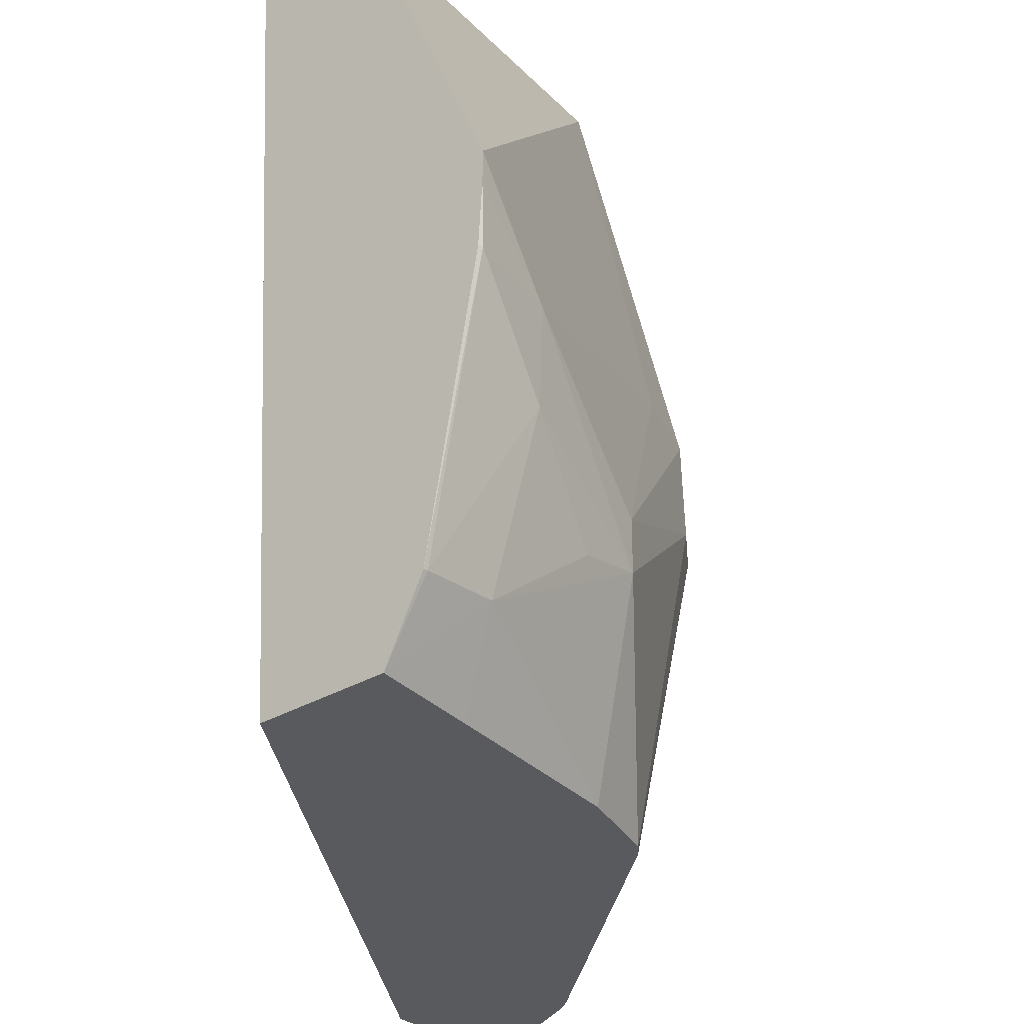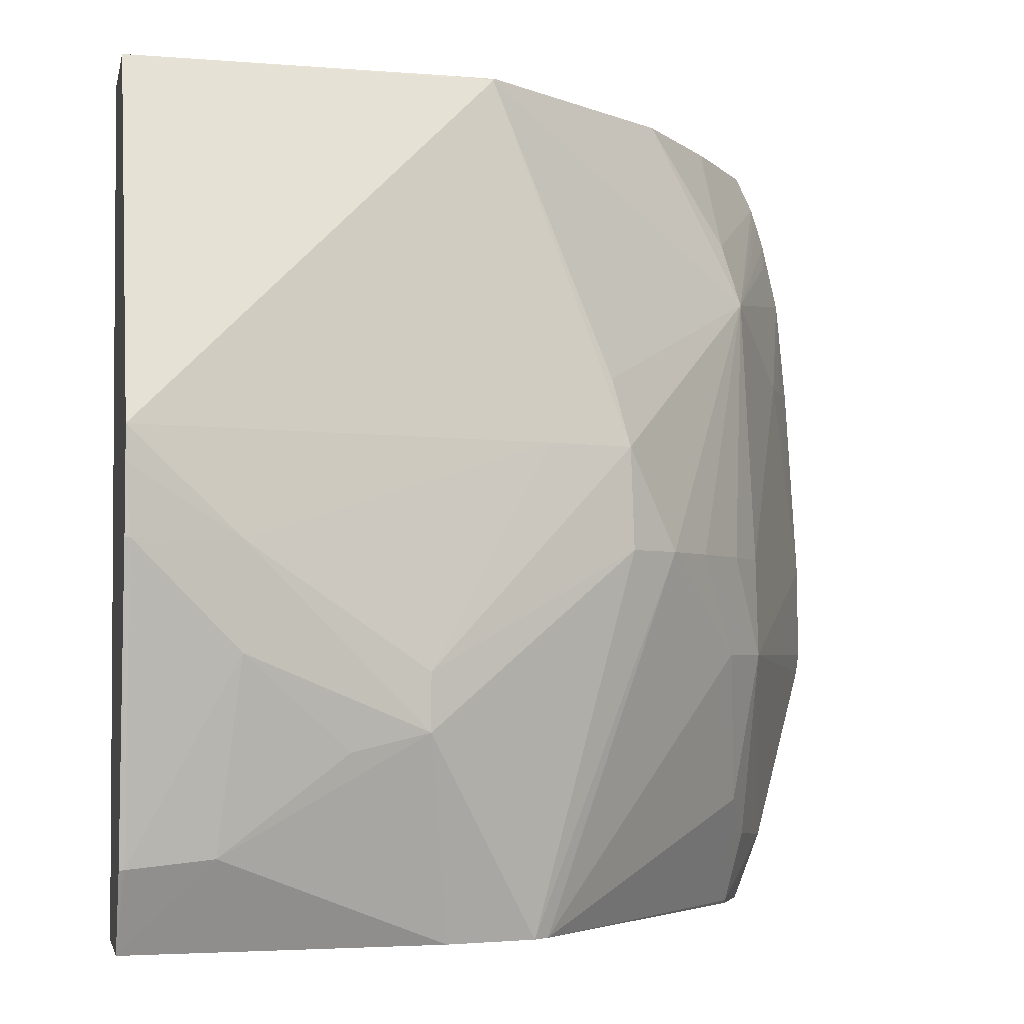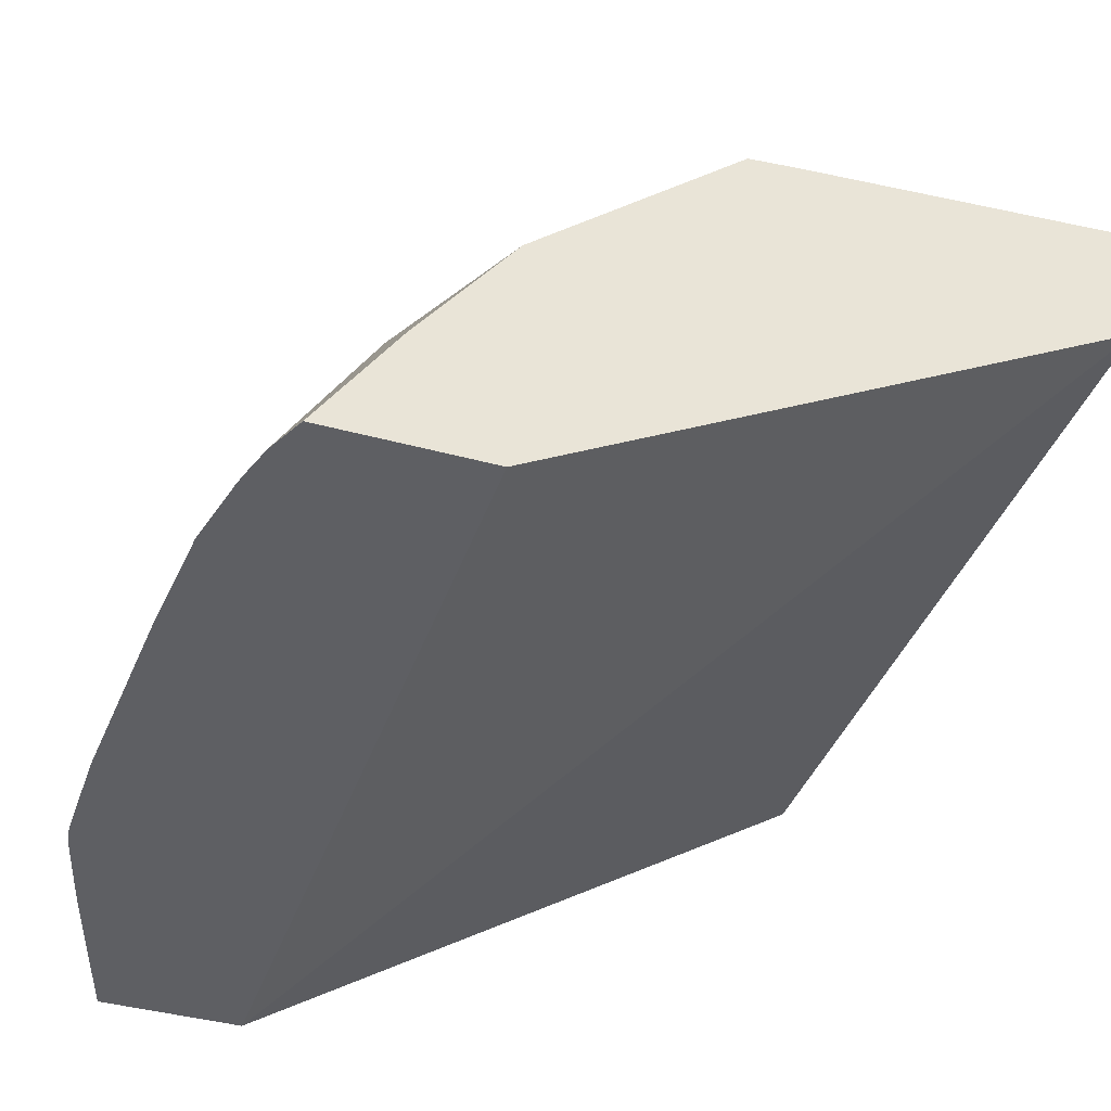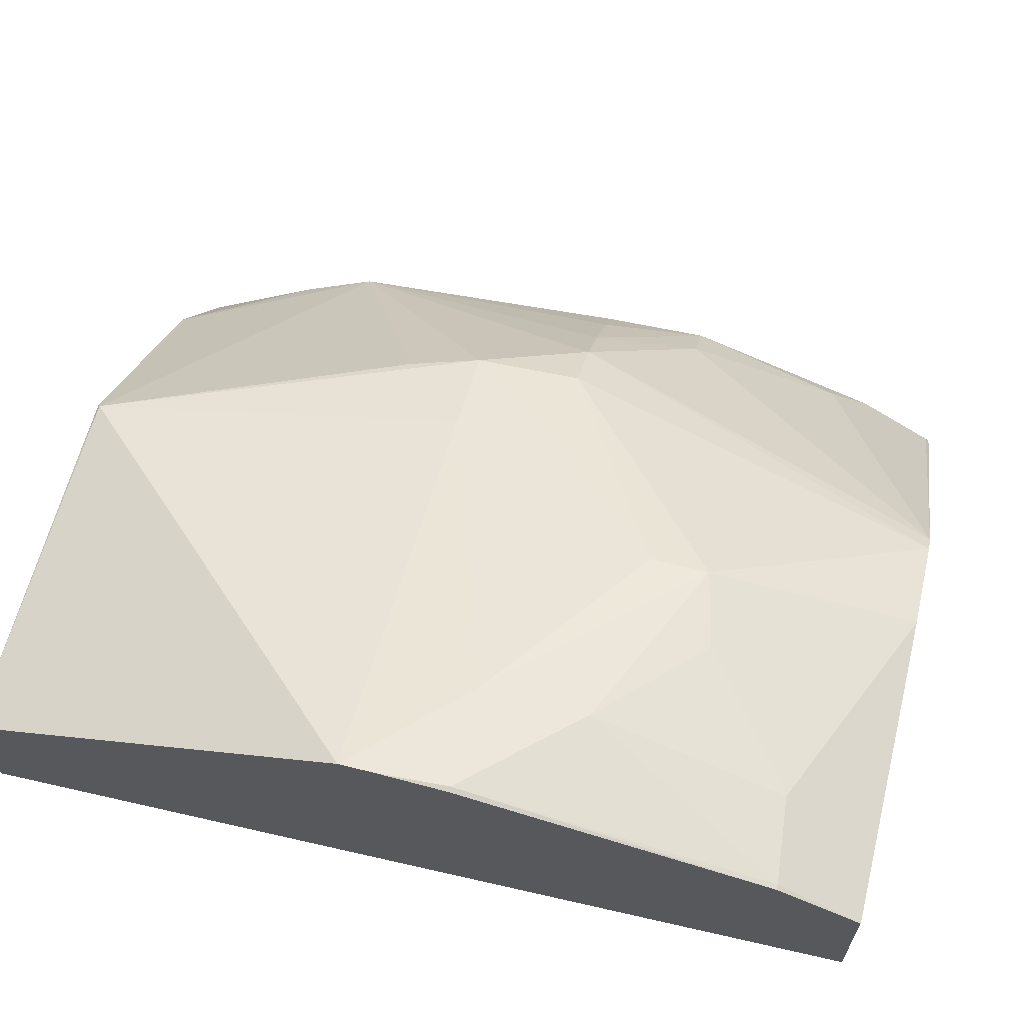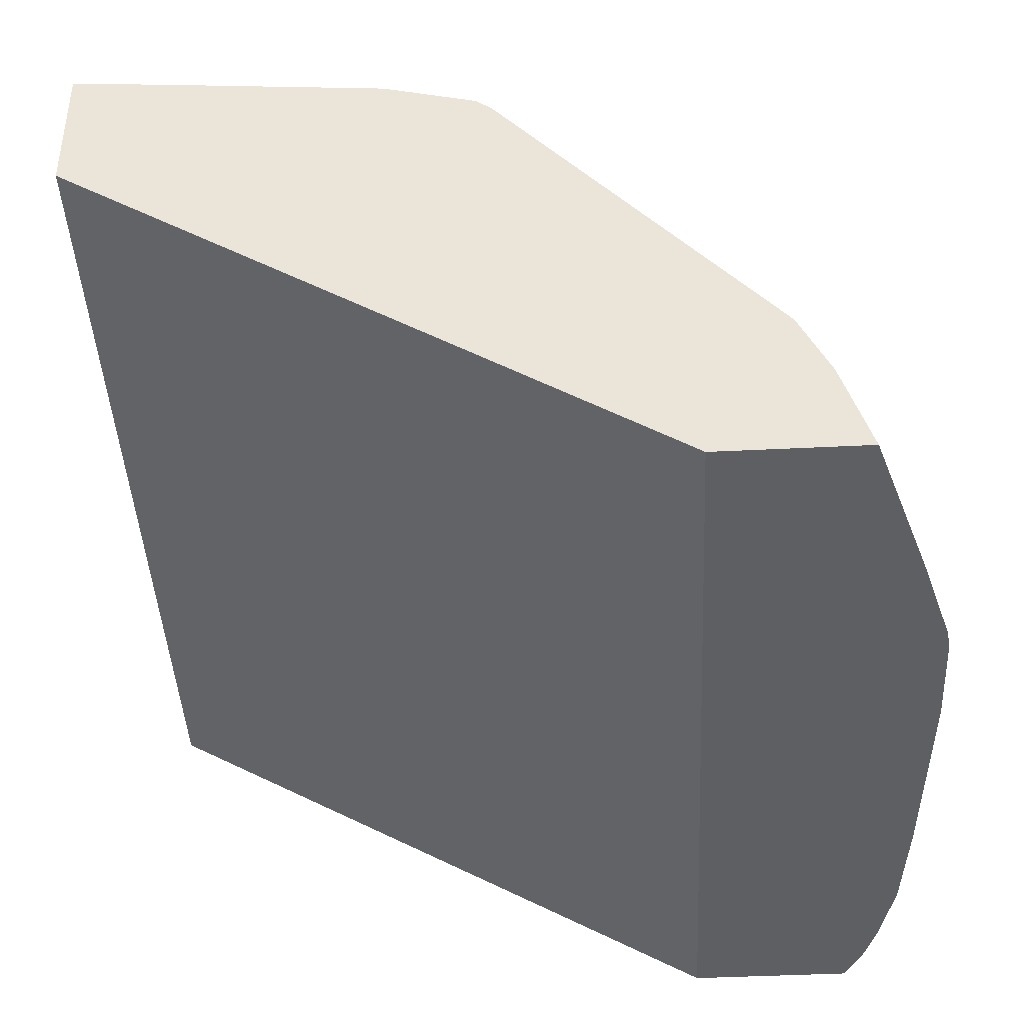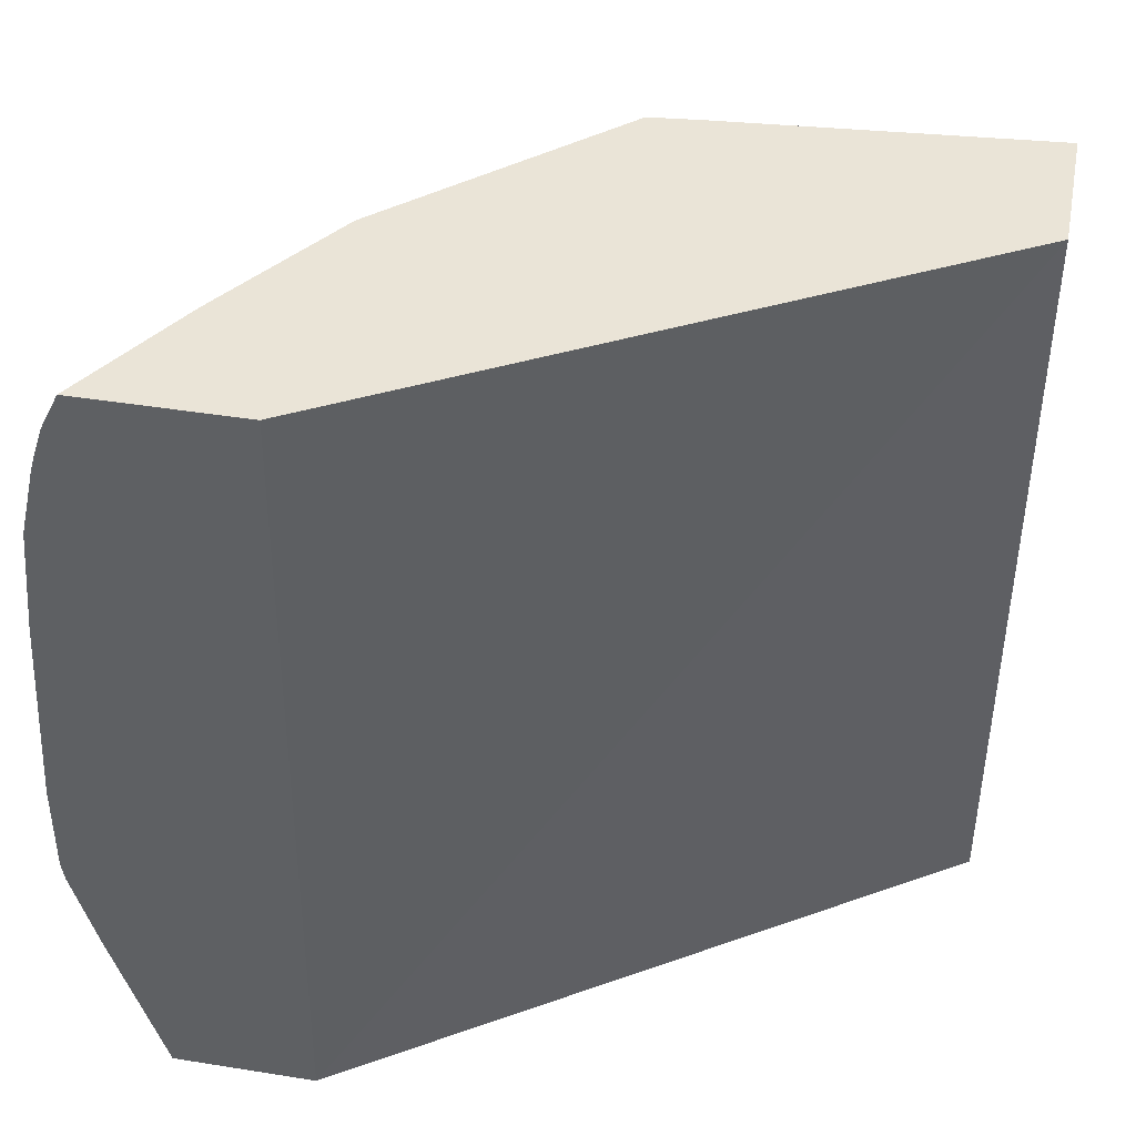
<metadata>
{"format":"obj","ext":"obj","renderer":"f3d","projection":"perspective","resolution":1024,"background":"white","views":[{"elev":-31.1,"azim":130.5,"up":"+Z"},{"elev":-3.5,"azim":168.7,"up":"+Z"},{"elev":-41.8,"azim":-18.1,"up":"+Y"},{"elev":65.6,"azim":104.0,"up":"+Y"},{"elev":-41.6,"azim":-176.5,"up":"+Y"},{"elev":43.8,"azim":10.7,"up":"+Z"}]}
</metadata>
<code>
o convex_30
v 0.1558 -0.394 -0.07168
v 0.1618 -0.3818 -0.0717
v 0.156 -0.394 -0.07261
v 0.1559 -0.394 -0.0673
v 0.1587 -0.3889 -0.05807
v 0.1618 -0.3819 -0.06716
v 0.1635 -0.3796 -0.06716
v 0.1657 -0.3769 -0.06716
v 0.1638 -0.3795 -0.0717
v 0.1626 -0.3831 -0.07862
v 0.1616 -0.3854 -0.08039
v 0.1594 -0.39 -0.08079
v 0.1571 -0.394 -0.07659
v 0.1565 -0.394 -0.05807
v 0.1577 -0.3912 -0.05807
v 0.1569 -0.394 -0.05324
v 0.1569 -0.394 -0.05317
v 0.1569 -0.394 -0.05314
v 0.1623 -0.3826 -0.05478
v 0.1678 -0.3746 -0.06716
v 0.1739 -0.3733 -0.08396
v 0.162 -0.387 -0.08379
v 0.1606 -0.39 -0.08396
v 0.1593 -0.394 -0.08396
v 0.157 -0.394 -0.05309
v 0.1582 -0.3923 -0.05137
v 0.1577 -0.394 -0.04993
v 0.158 -0.394 -0.04899
v 0.1586 -0.3929 -0.04899
v 0.1583 -0.394 -0.04796
v 0.163 -0.3836 -0.05175
v 0.1667 -0.3826 -0.0463
v 0.1762 -0.374 -0.0464
v 0.1709 -0.3734 -0.05958
v 0.1702 -0.3731 -0.06262
v 0.17 -0.373 -0.06716
v 0.1746 -0.3728 -0.08396
v 0.1621 -0.387 -0.08396
v 0.1619 -0.3873 -0.08396
v 0.1658 -0.394 -0.08396
v 0.1583 -0.394 -0.04802
v 0.1591 -0.394 -0.0463
v 0.1626 -0.3885 -0.0463
v 0.1628 -0.3878 -0.04682
v 0.1636 -0.3852 -0.0486
v 0.1761 -0.3741 -0.0463
v 0.1782 -0.3739 -0.0463
v 0.1925 -0.3727 -0.0463
v 0.1925 -0.3657 -0.06269
v 0.1741 -0.3717 -0.06262
v 0.1798 -0.3687 -0.07247
v 0.1798 -0.3687 -0.07496
v 0.1786 -0.3717 -0.08396
v 0.1925 -0.3765 -0.08396
v 0.1925 -0.3789 -0.0463
v 0.1663 -0.394 -0.0463
v 0.1925 -0.3658 -0.06415
v 0.1877 -0.3667 -0.06716
v 0.1877 -0.3669 -0.0717
v 0.1831 -0.3683 -0.07575
v 0.1886 -0.3686 -0.07999
v 0.1876 -0.3707 -0.08396
v 0.1925 -0.3702 -0.08396
v 0.1925 -0.3659 -0.06716
v 0.1922 -0.3659 -0.06716
v 0.1922 -0.3684 -0.08036
v 0.1906 -0.3704 -0.08396
v 0.1925 -0.3684 -0.08039
f 1 2 3
f 1 3 13
f 1 13 24
f 1 24 40
f 1 40 56
f 1 56 42
f 1 42 30
f 1 30 41
f 1 41 28
f 1 28 27
f 1 27 25
f 1 25 18
f 1 18 17
f 1 17 16
f 1 16 14
f 1 14 4
f 1 4 2
f 2 4 5
f 2 5 6
f 2 6 7
f 2 7 8
f 2 8 9
f 2 9 10
f 2 10 11
f 2 11 12
f 2 12 3
f 3 12 13
f 4 14 15
f 4 15 5
f 5 15 16
f 5 16 17
f 5 17 18
f 5 18 19
f 5 19 6
f 6 19 7
f 7 19 8
f 8 20 9
f 8 19 20
f 9 20 21
f 9 21 10
f 10 21 22
f 10 22 11
f 11 22 12
f 12 22 23
f 12 23 24
f 12 24 13
f 14 16 15
f 18 25 19
f 19 25 26
f 19 26 27
f 19 27 28
f 19 28 29
f 19 29 30
f 19 30 31
f 19 31 32
f 19 32 33
f 19 33 34
f 19 34 35
f 19 35 20
f 20 36 37
f 20 37 21
f 20 35 36
f 21 37 53
f 21 53 62
f 21 62 67
f 21 67 63
f 21 63 54
f 21 54 40
f 21 40 24
f 21 24 23
f 21 23 39
f 21 39 38
f 21 38 22
f 22 38 39
f 22 39 23
f 25 27 26
f 28 41 29
f 29 41 30
f 30 42 31
f 31 42 43
f 31 43 44
f 31 44 45
f 31 45 32
f 32 45 44
f 32 44 43
f 32 43 42
f 32 42 56
f 32 56 55
f 32 55 48
f 32 48 47
f 32 47 46
f 32 46 33
f 33 46 47
f 33 47 48
f 33 48 49
f 33 49 50
f 33 50 35
f 33 35 34
f 35 50 51
f 35 51 36
f 36 51 52
f 36 52 37
f 37 52 53
f 40 54 55
f 40 55 56
f 48 55 54
f 48 54 63
f 48 63 68
f 48 68 64
f 48 64 57
f 48 57 49
f 49 57 58
f 49 58 50
f 50 58 51
f 51 58 52
f 52 58 59
f 52 59 60
f 52 60 61
f 52 61 53
f 53 61 62
f 57 64 65
f 57 65 58
f 58 65 59
f 59 65 66
f 59 66 61
f 59 61 60
f 61 66 63
f 61 63 67
f 61 67 62
f 63 66 68
f 64 68 65
f 65 68 66

</code>
